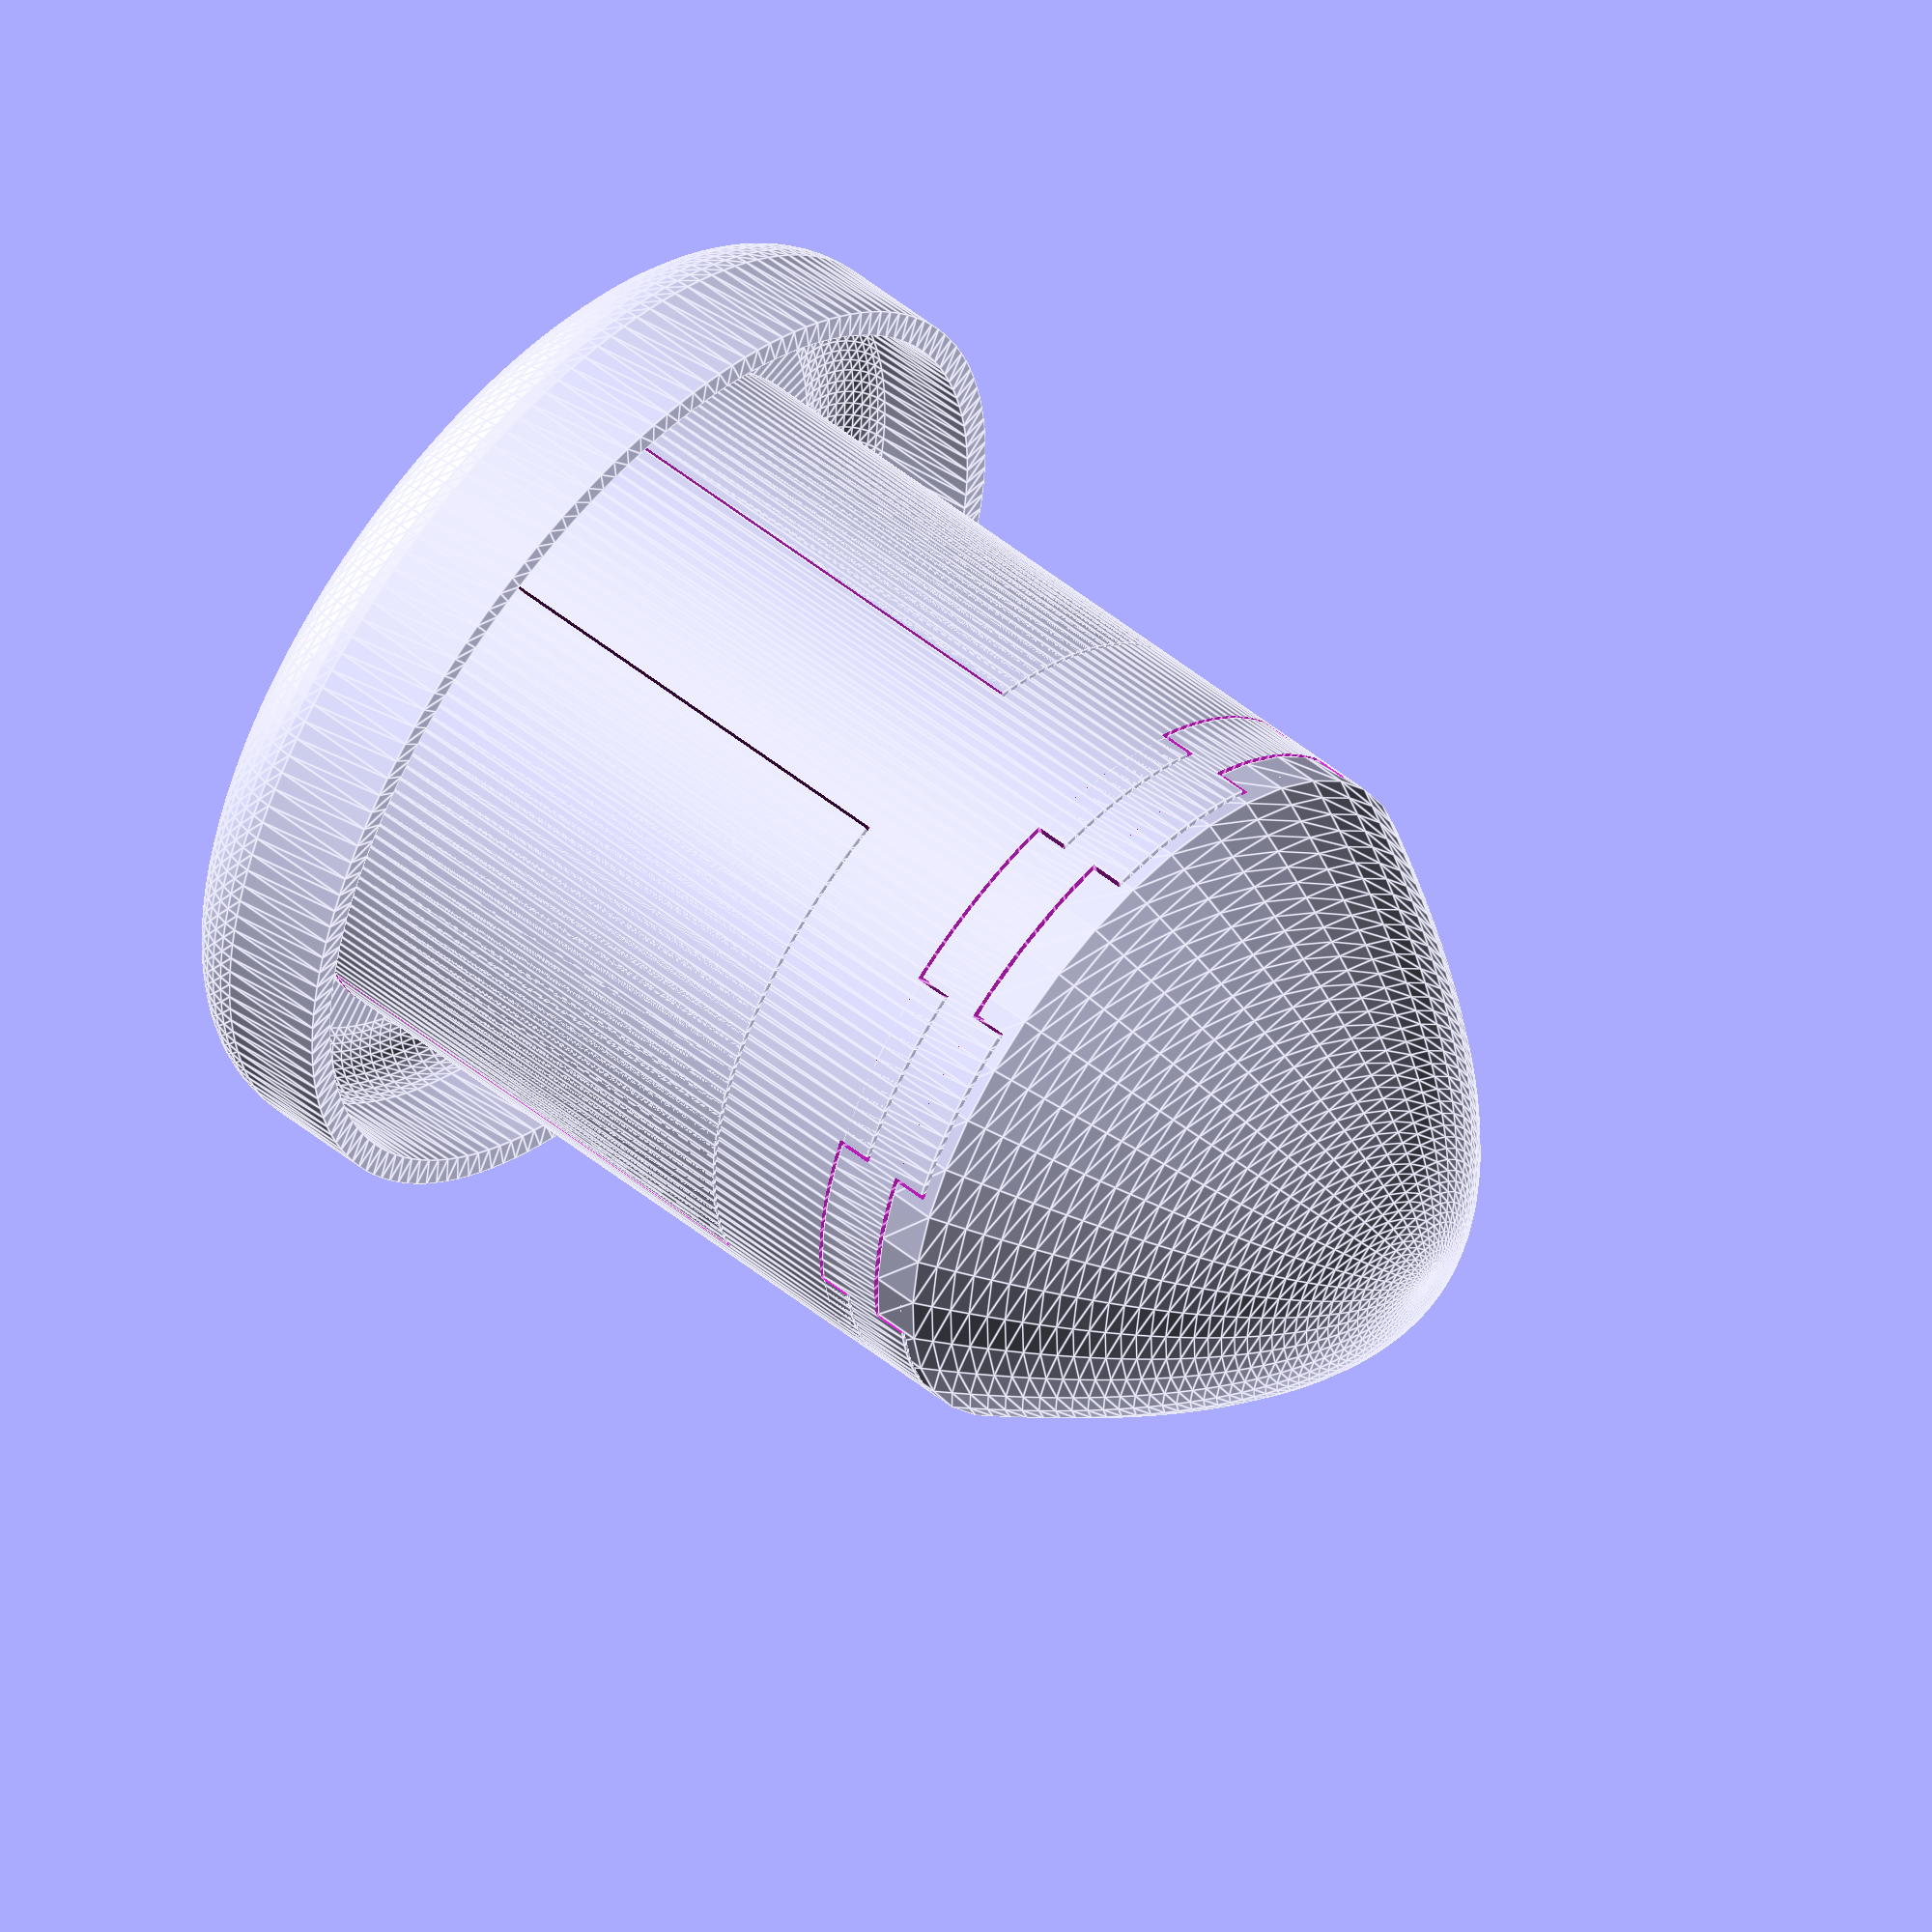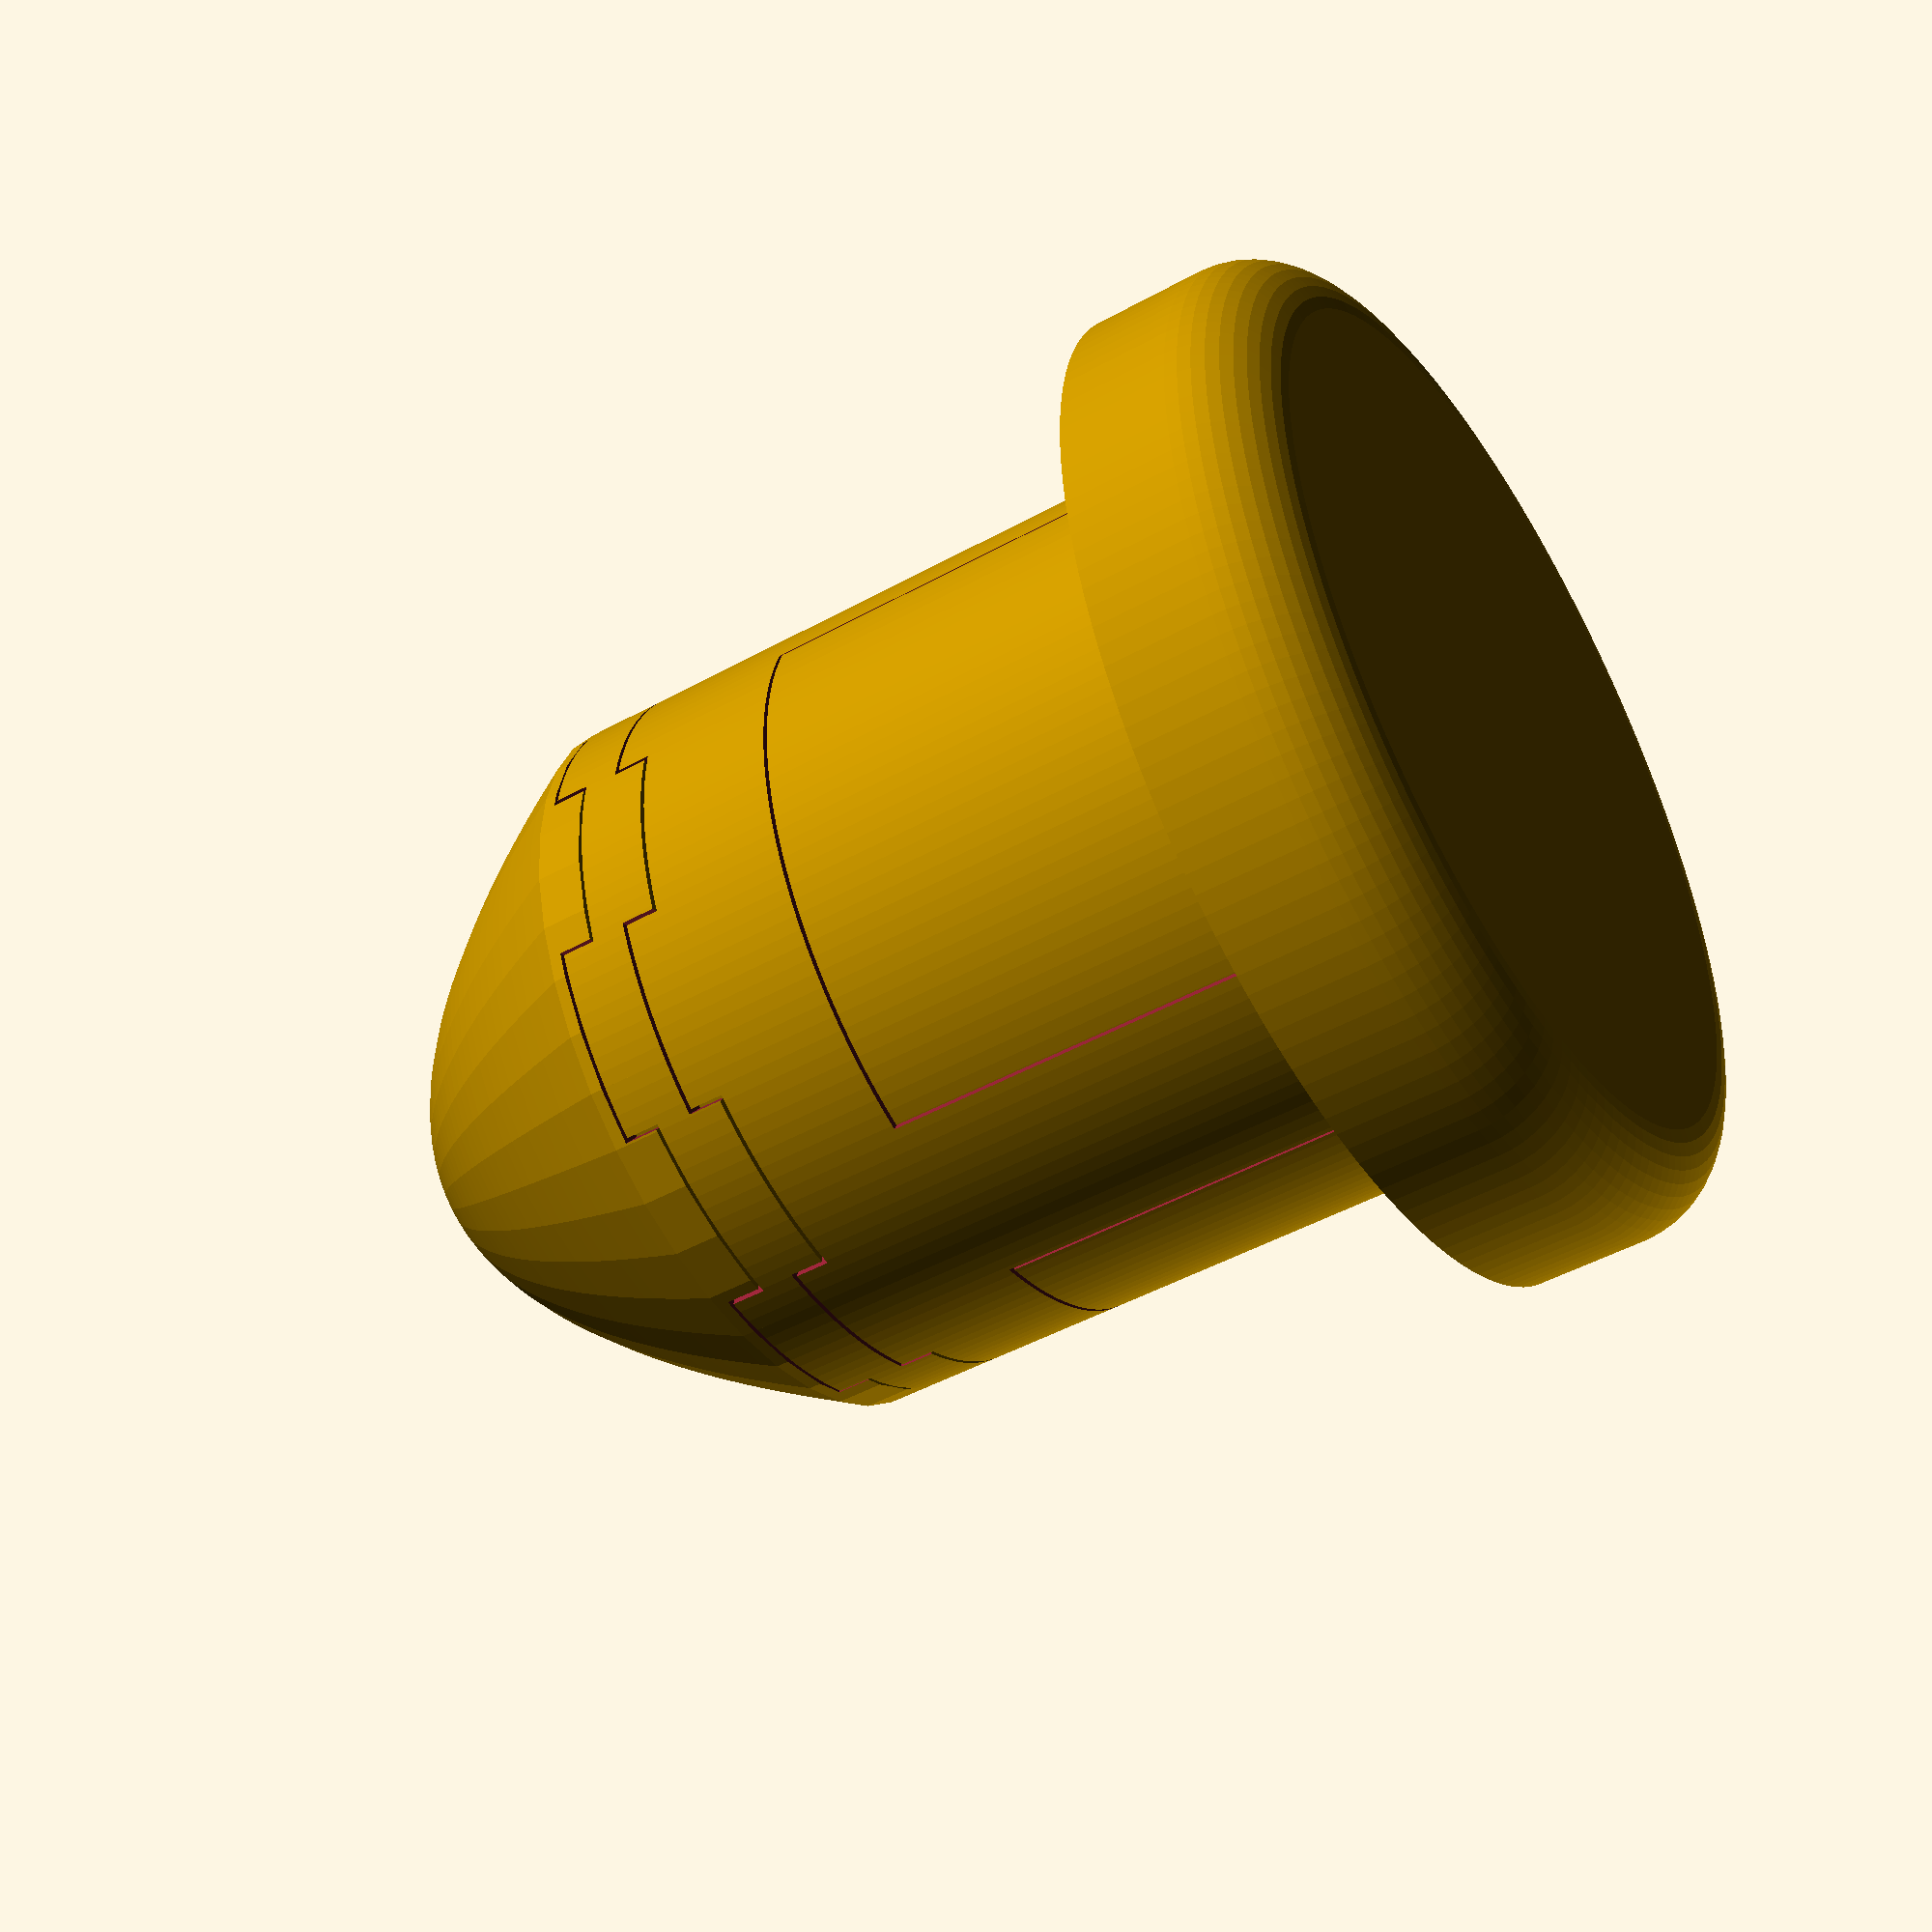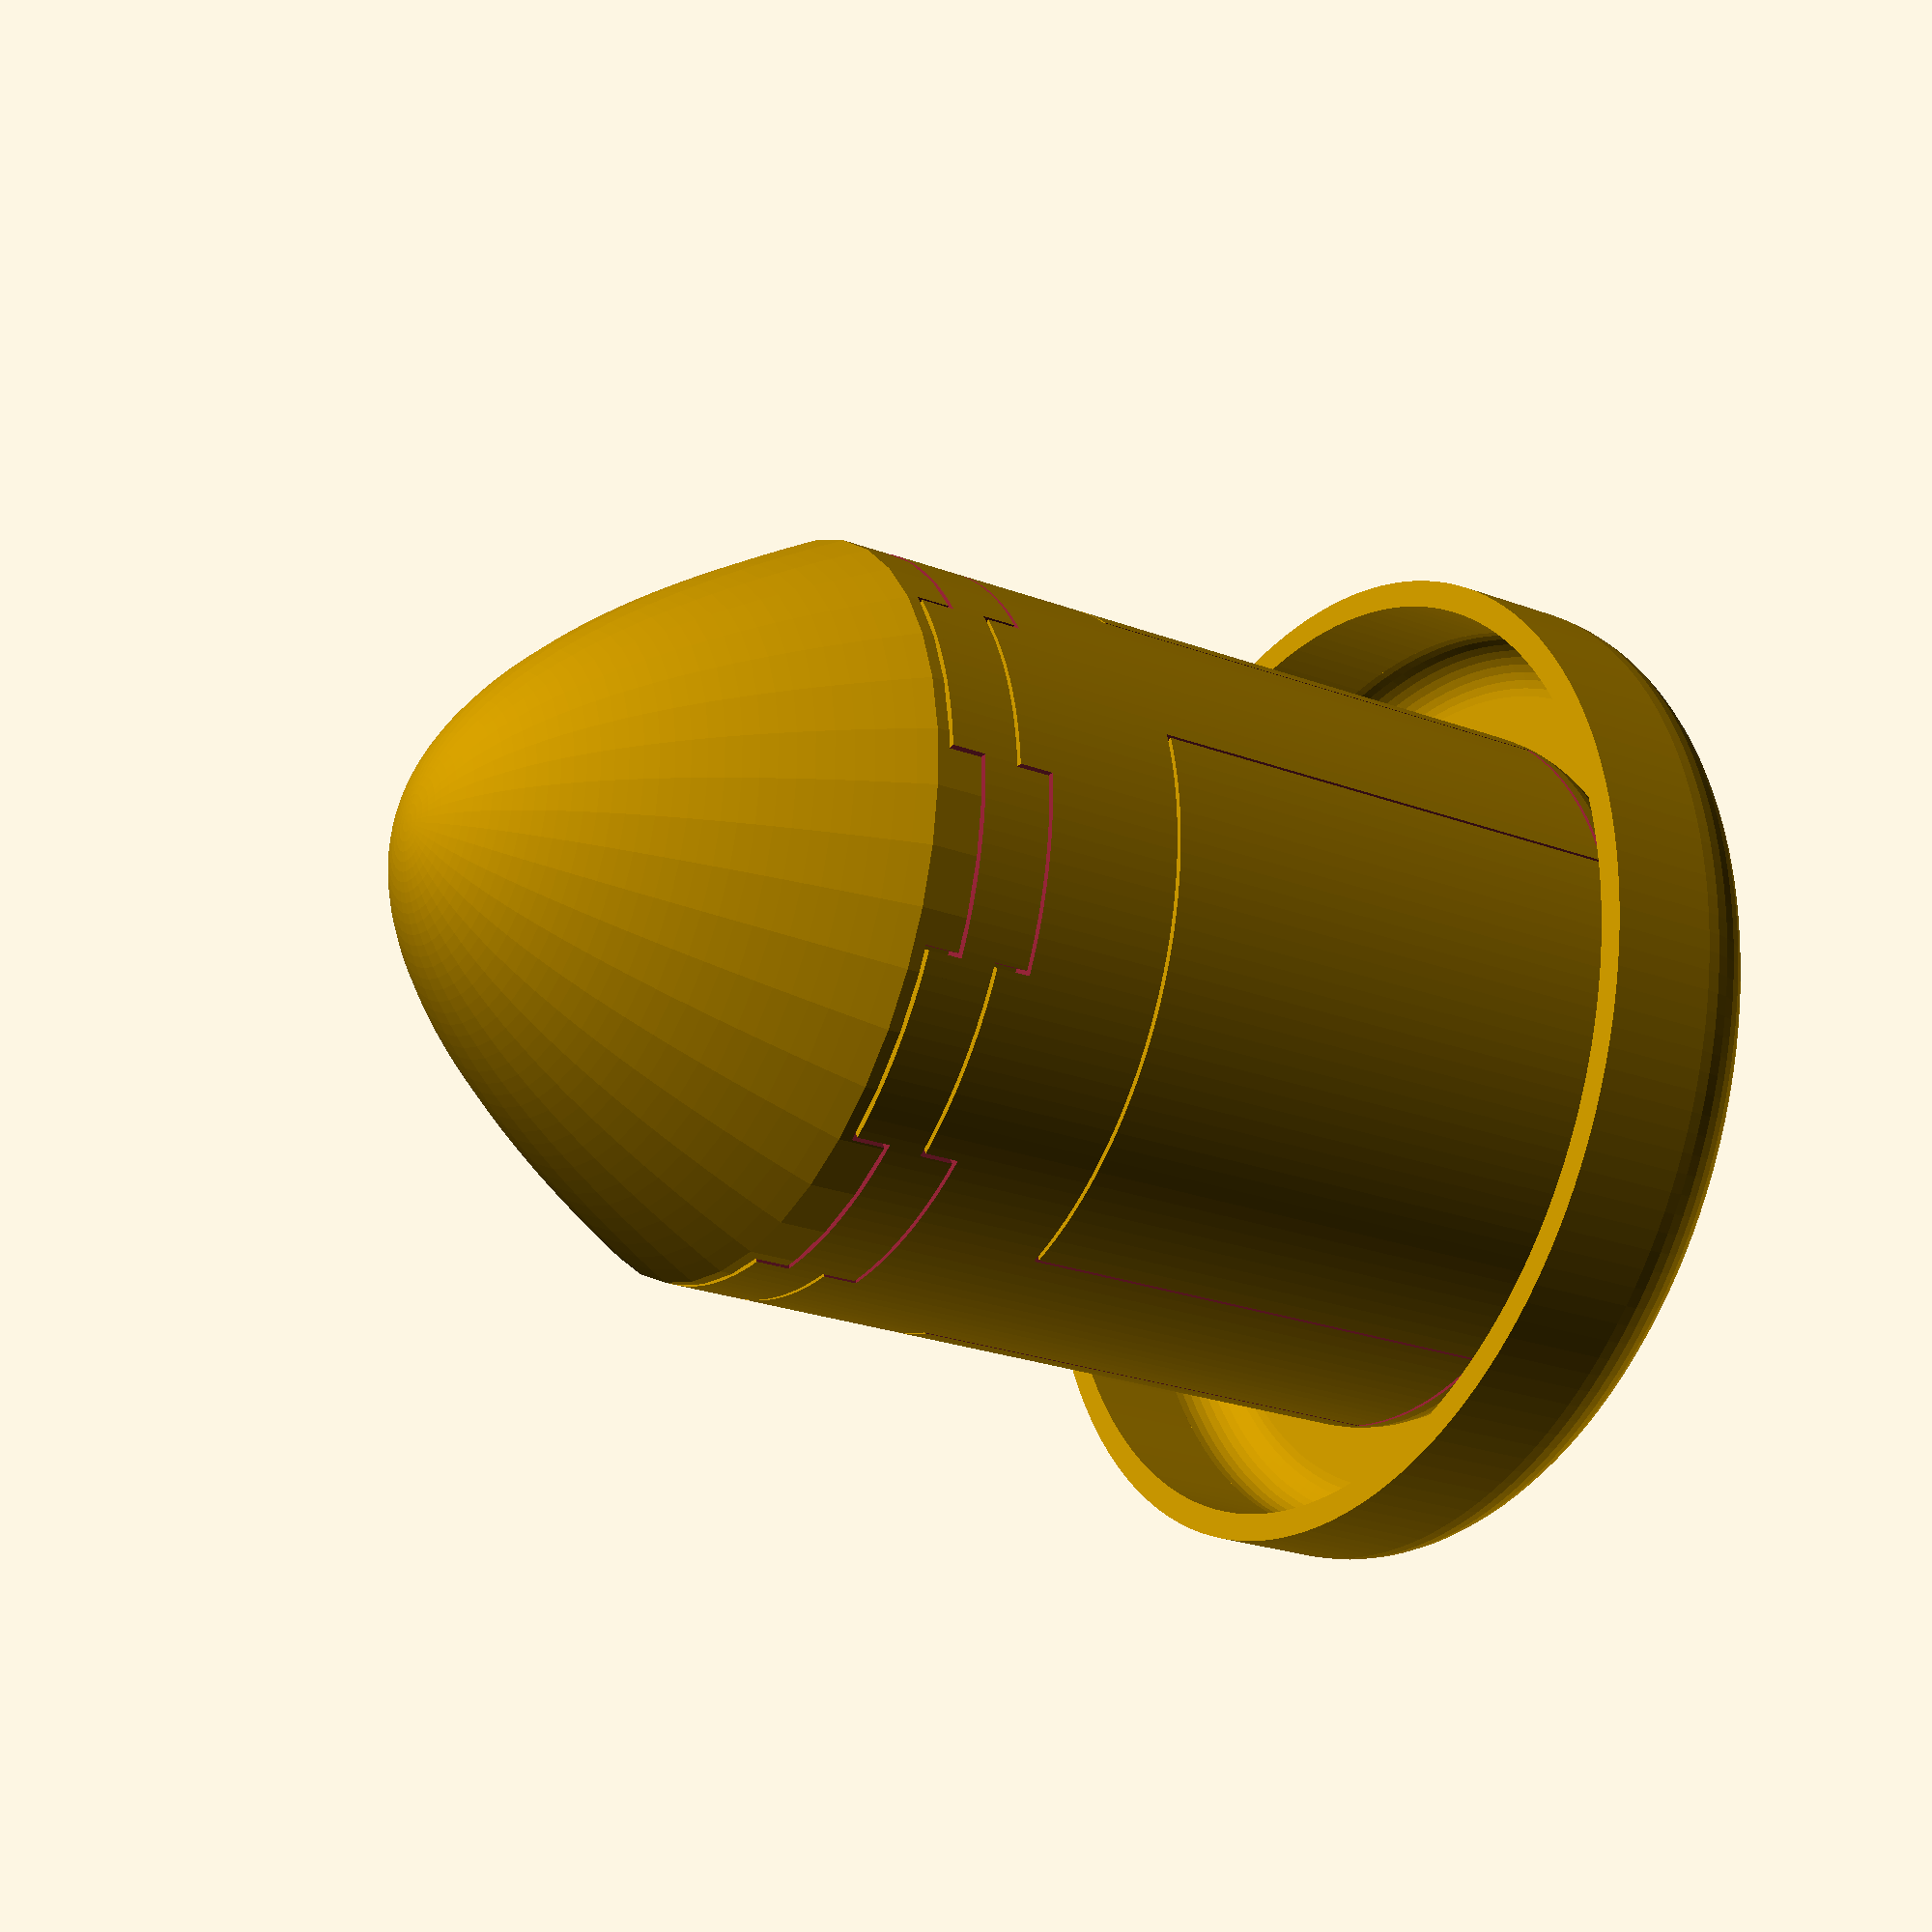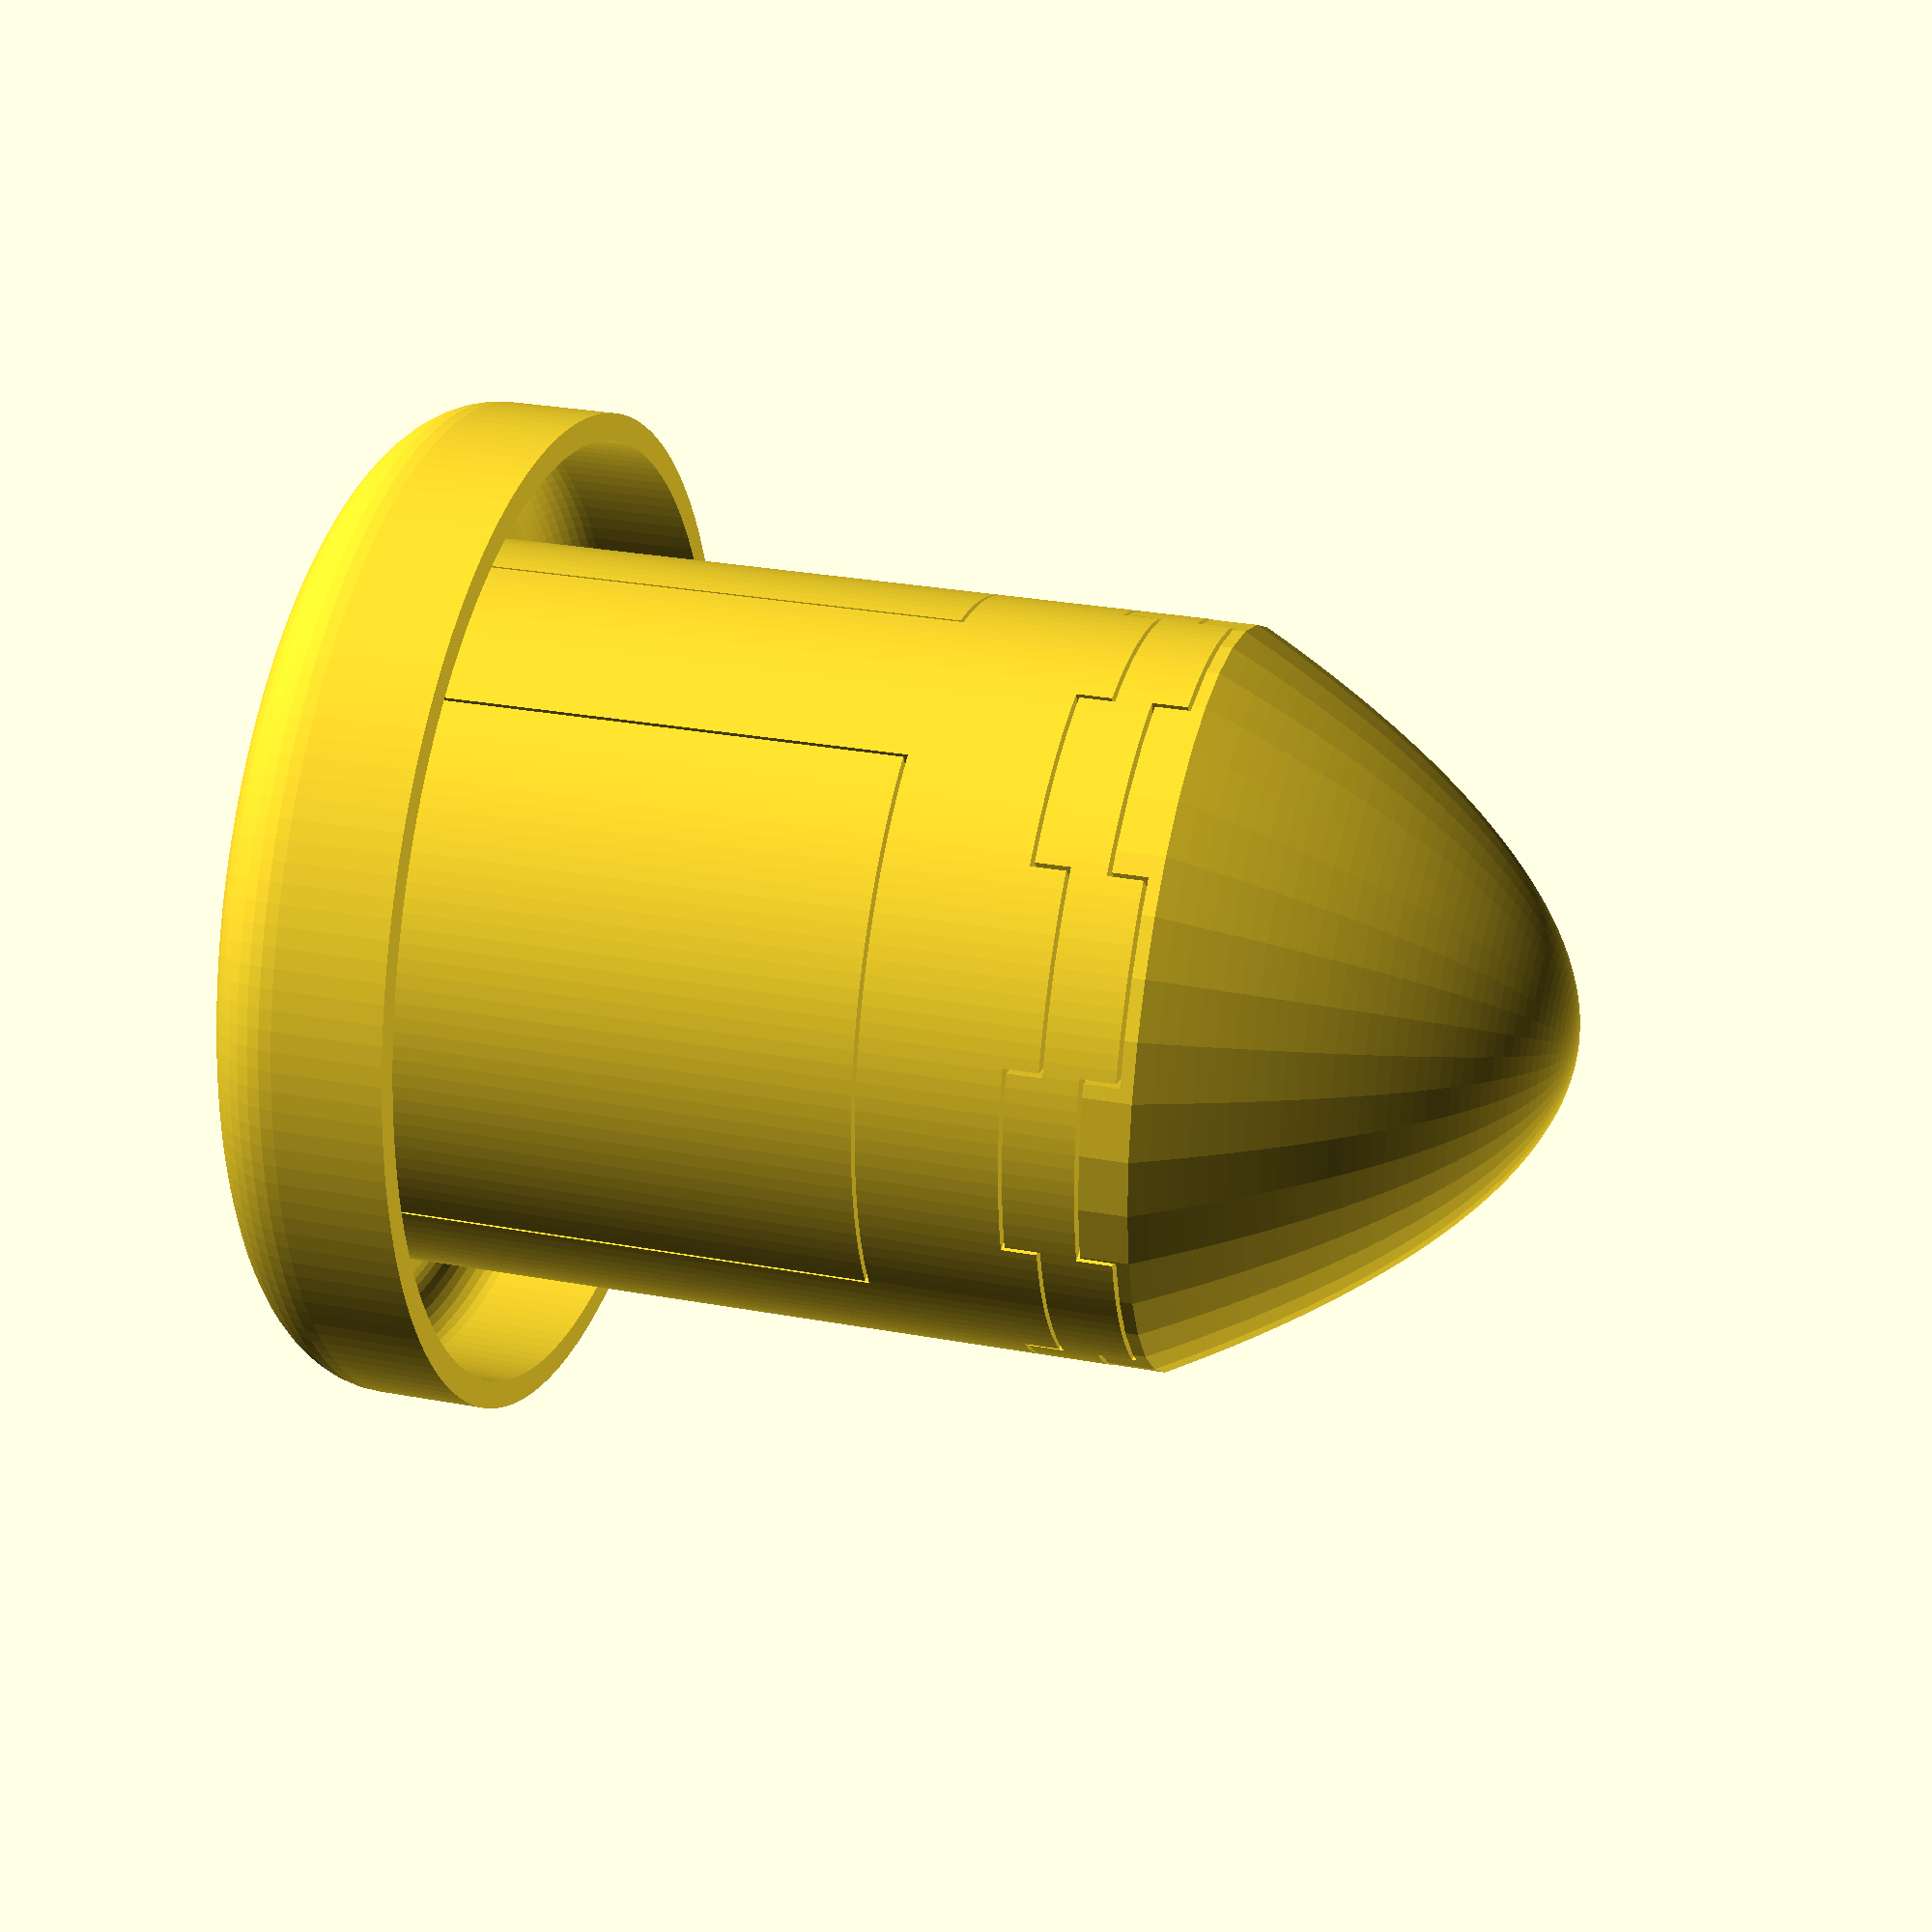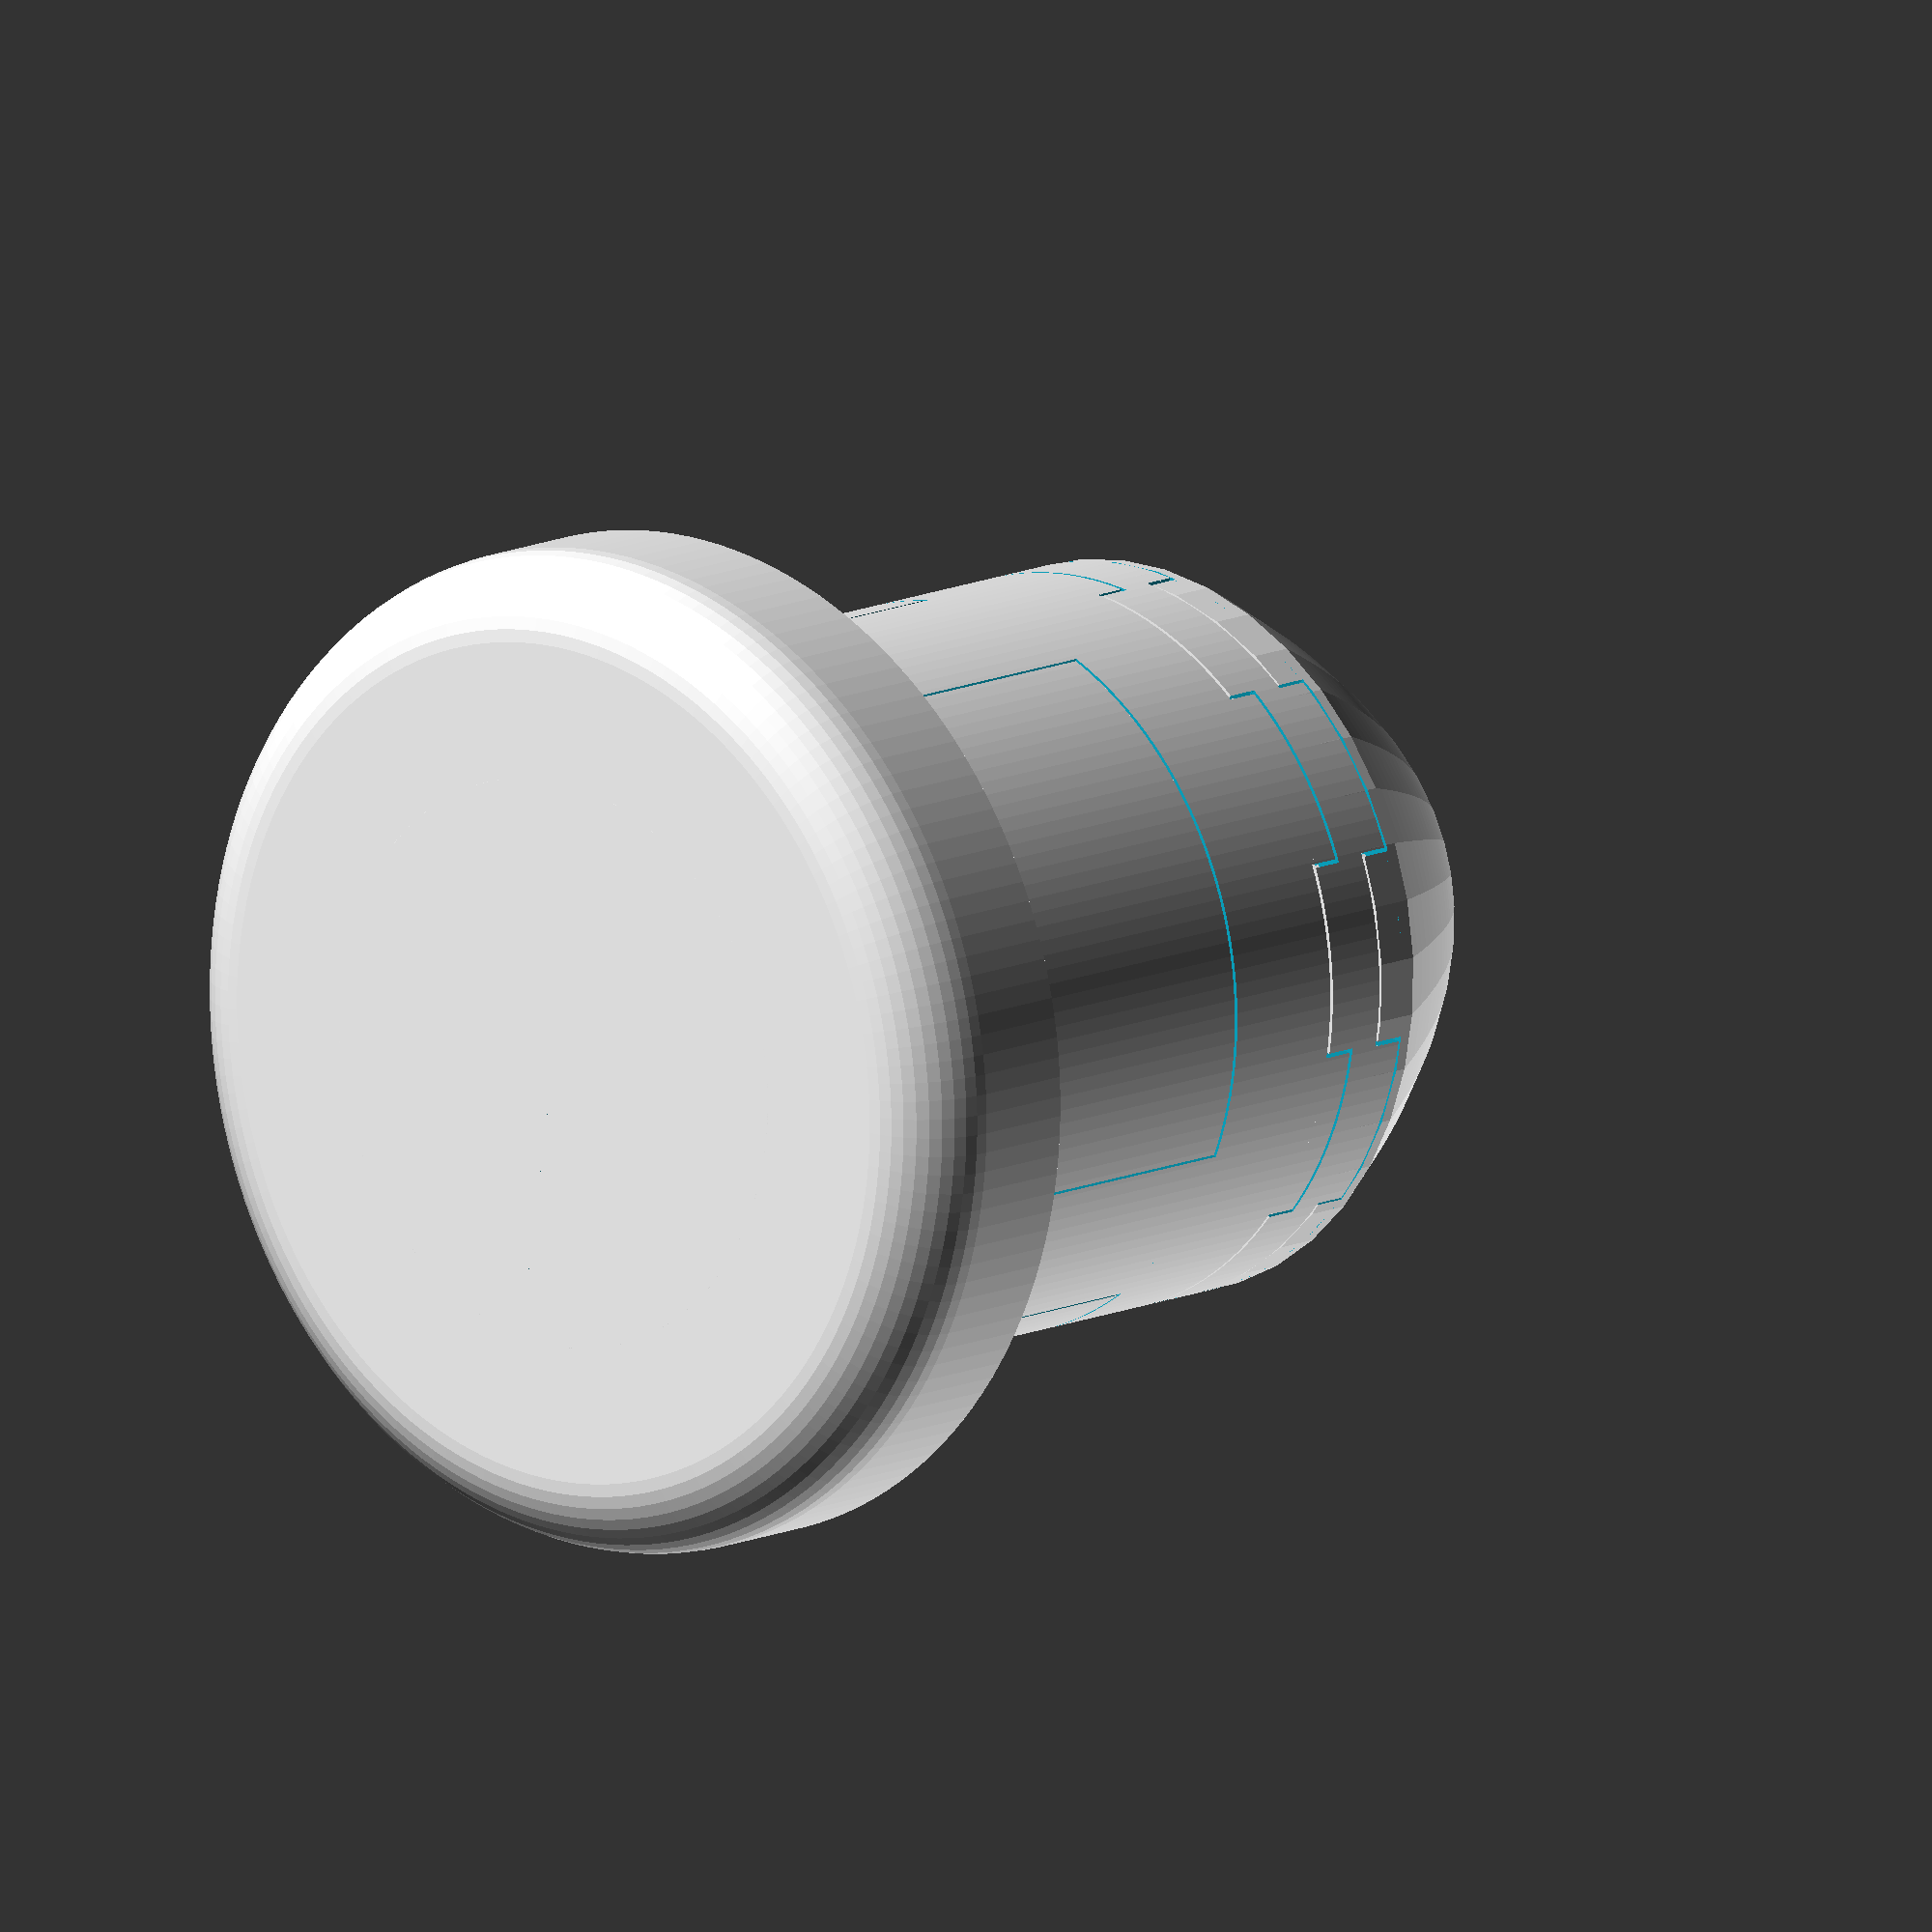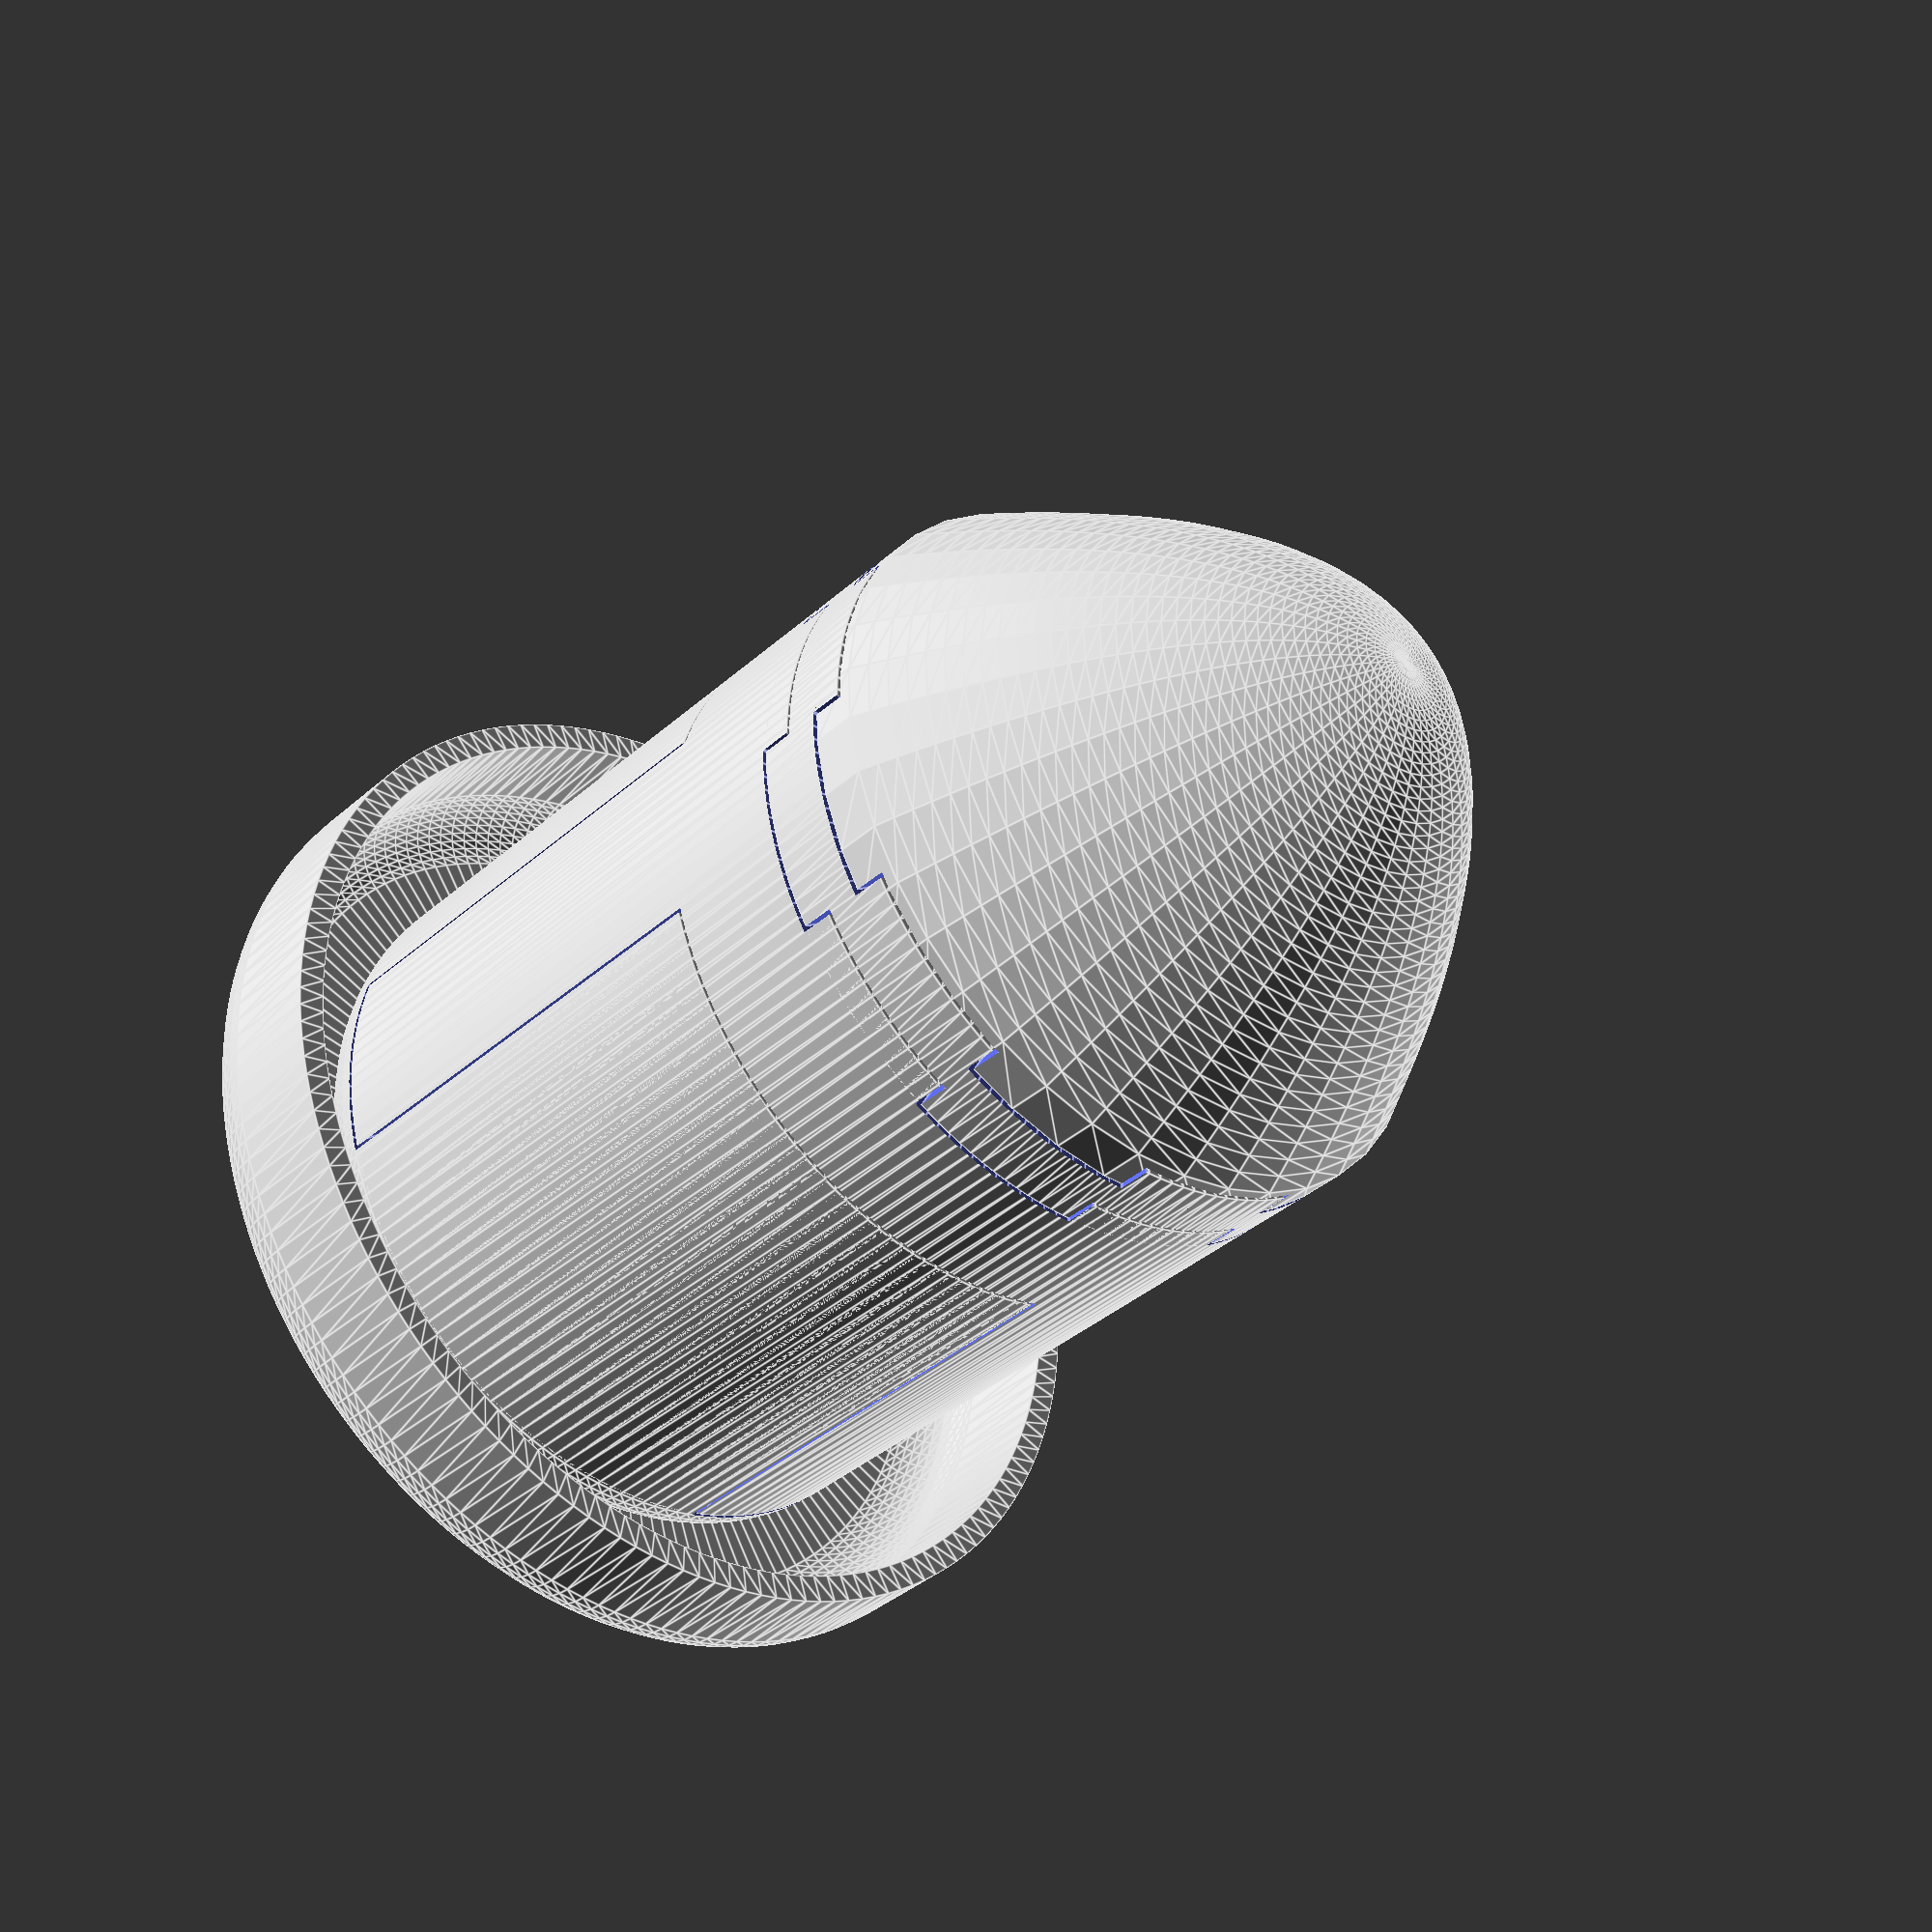
<openscad>
inch=25.4;
thickness=1.6;
kerf=0.0035*inch*2.5;
echo(kerf);


fineness=40;
large_fineness=160;

width=(1+9/16)*inch;
height=(1+5/16)*inch;
cap_height=2*inch;

corner=0.25*inch;
finger=0.5*inch;
tray_width=0.25*inch;
tray_height=0.375*inch;

adapter_length=10;
teeth=6;
teeth_length=2;

extension_length=6;


hole=0.25*inch;


    tooth=(width*PI)/(teeth*2);

module cup(){
    rotate_extrude(angle=360,convexity=10,$fn=large_fineness)

    difference(){
        union(){
            square(size=[width/2-corner/2,corner+thickness]);
            
            translate([0,corner/2+thickness])
            square(size=[width/2+thickness,height-corner/2]);

            translate([width/2-corner/2,corner/2+thickness])
            circle(corner/2+thickness,$fn=fineness);
        }
        
        union(){
            translate([-0.001,thickness])
            square(size=[width/2-corner/2+0.001,corner+0.001]);
            
            translate([-0.001,corner/2+thickness+0.001])
            square(size=[width/2+0.001,height-corner/2+0.001]);

            translate([width/2-corner/2,corner/2+thickness])
            circle(corner/2,$fn=fineness);
        }
    }
}

module fingers(){
    for (i=[0:2]){
        rotate([0,0,360/3*i-atan(finger/(width/2))/2])
        
        translate([0,0,corner/2+thickness])
        rotate_extrude(angle=atan(finger/(width/2)),convexity=10,$fn=large_fineness)
        square(size=[width/2+thickness+1,height-corner/2+0.001]);
                
        rotate([0,0,360/3*i])
        translate([0,0,thickness+0.001])
        rotate([90,0,-90])
        linear_extrude(width/2+thickness+0.001,convexity=10)
        difference(){
            circle(hole/2,$fn=fineness);
            translate([0,-hole/2-0.001])
            square(size=[hole,hole/2+0.001]);
        }
       
    }
}

module finger_cup(){
    difference(){
        cup();
        fingers();
    } 
}


module tray(){
        rotate_extrude(angle=360,convexity=10,$fn=large_fineness)

    difference(){
        union(){
            square(size=[width/2-corner/2+tray_width+thickness,corner+thickness]);
            
            translate([0,corner/2+thickness])
            square(size=[width/2+thickness+tray_width+thickness,tray_height-corner/2]);

            translate([width/2-corner/2+tray_width+thickness,corner/2+thickness])
            circle(corner/2+thickness,$fn=fineness);
        }
        
        union(){
            translate([-0.001,thickness])
            square(size=[width/2-corner/2+tray_width+thickness+0.001,corner+0.001]);
            
            translate([-0.001,corner/2+thickness+0.001])
            square(size=[width/2+tray_width+thickness+0.001,tray_height-corner/2+0.001]);

            translate([width/2-corner/2+tray_width+thickness,corner/2+thickness])
            circle(corner/2,$fn=fineness);
        }
    }
}



module cap(){
    rotate_extrude(angle=360,convexity=10,$fn=large_fineness)

    difference(){
        union(){
            translate([0,height+cap_height-corner/2-thickness])
            square(size=[width/2-corner/2,corner+thickness]);
            
            translate([0,thickness+corner/2+kerf])
            square(size=[width/2+thickness,height-corner/2+cap_height-corner/2-kerf]);

            translate([width/2-corner/2,height+cap_height-corner/2+thickness])
            circle(corner/2+thickness,$fn=fineness);
        }
        
        union(){
            translate([-0.001,height+cap_height-corner/2-thickness-0.001])
            square(size=[width/2-corner/2+0.001,corner+0.001]);
            
            translate([-0.001,corner/2+thickness-0.001])
            square(size=[width/2,cap_height+height-corner]);

            translate([width/2-corner/2,height+cap_height-corner/2+thickness])
            circle(corner/2,$fn=fineness);
        }
    }
}

module fingervoids(){
    for (i=[0:2]){
            rotate([0,0,360/3*i+atan((finger-kerf)/(width/2))-atan(finger/(width/2))/2])
            
            translate([0,0,corner/2+thickness-0.001])
            rotate_extrude(angle=360/3-atan((finger-kerf*2)/(width/2)),convexity=10,$fn=large_fineness)
            square(size=[width/2+thickness+1,height-corner/2+kerf+0.001]);
        }
}

module finger_cap(){
    difference(){
        cap();
        fingervoids();
    }
}

module teethvoids(){
    for (i=[0:teeth-1]){
        rotate([0,0,360/teeth*i+atan(kerf/(width/2))/2])
        
        rotate_extrude(angle=360/(teeth*2)+atan(kerf/(width/2)),convexity=10,$fn=large_fineness)
        square(size=[width/2+thickness+1,teeth_length+0.001]);
    }
}

module adapter(){
    difference(){
        rotate_extrude(angle=360,convexity=10,$fn=large_fineness)
        translate([0,corner/2+thickness+kerf,0])
        difference(){
            square(size=[width/2+thickness,height-corner/2+adapter_length]);
            translate([-0.001,-0.001,0])
            square(size=[width/2+0.001,height-corner/2+adapter_length+0.002]);
        }
        fingervoids();
        translate([0,0,thickness+height+kerf+adapter_length-teeth_length])
        teethvoids();
    }
}


module extension(){
    difference(){
        rotate_extrude(angle=360,convexity=10,$fn=large_fineness)
        difference(){
            square(size=[width/2+thickness,extension_length]);
            translate([-0.001,-0.001,0])
            square(size=[width/2+0.001,extension_length+0.002]);
        }
        translate([0,0,-0.001])
        rotate([0,0,360/(teeth*2)])
        teethvoids();
        
        translate([0,0,extension_length-teeth_length])
        teethvoids();
    }
}

function parabola(width, height, x, y, fine, i = 0, result = []) = i <= fine
    ? parabola(width, height, x, y, fine, i + 1, concat(result, [[ width/fine*i, pow(2/fine*i,2)/4*height]]))
    : result;


function parabola_reverse(width, height, x, y, fine, i, result = []) = i >= 0
    ? parabola_reverse(width, height, x, y, fine, i - 1, concat(result, [[ x+width/fine*i, y+pow(2/fine*i,2)/4*height]]))
    : result;

function parabola_reverse_shell(width, height, x, y, shell, fine, i, result = []) = i >= 0
    ? parabola_reverse_shell(width, height, x, y, shell, fine, i - 1, concat(result, [[ x+(width+shell)/fine*i, y+pow(2/fine*i,2)/4*height-cos(atan(2*(i/fine)*(height/width)))*shell]]))
    : result;


module paraboloid(paraboloid_fineness){
    rotate_extrude(angle=360,convexity=10,$fn=paraboloid_fineness)
polygon(concat(parabola(width/2,width/2,0,0,paraboloid_fineness),[[width/2,width/2+2]],[[width/2+thickness,width/2+2]],parabola_reverse_shell(width/2,width/2,0,0,thickness,paraboloid_fineness,paraboloid_fineness)));

}

module reflector(){
    difference(){
        translate([0,0,width/2+2+0.001])
        rotate([0,180,0])
        paraboloid(fineness);
        
        rotate([0,0,360/(teeth*2)])
        teethvoids();
    }
}


module preview(){
    finger_tray_cup();
    finger_cap();
}

module finger_tray_cup(){
    finger_cup();
    tray();
}

module print_finger_cap(){
    translate([0,0,height+cap_height+thickness*2])
    rotate([0,180,0])
    finger_cap();
    
}


//preview();


finger_tray_cup();

adapter();

translate([0,0,thickness+height+kerf+adapter_length+kerf-teeth_length])
extension();


translate([0,0,thickness+height+kerf+adapter_length+kerf-teeth_length+extension_length-teeth_length+kerf])
reflector();


//polygon(concat(parabola(10,10,0,0,10),parabola_reverse(10,10,0,-1,10,10)));

//print_finger_cap();
</openscad>
<views>
elev=128.7 azim=84.1 roll=228.6 proj=o view=edges
elev=226.7 azim=144.6 roll=57.7 proj=p view=wireframe
elev=24.9 azim=328.0 roll=58.6 proj=p view=solid
elev=150.9 azim=76.4 roll=254.7 proj=p view=wireframe
elev=347.7 azim=21.3 roll=222.1 proj=o view=solid
elev=37.3 azim=299.2 roll=318.6 proj=p view=edges
</views>
